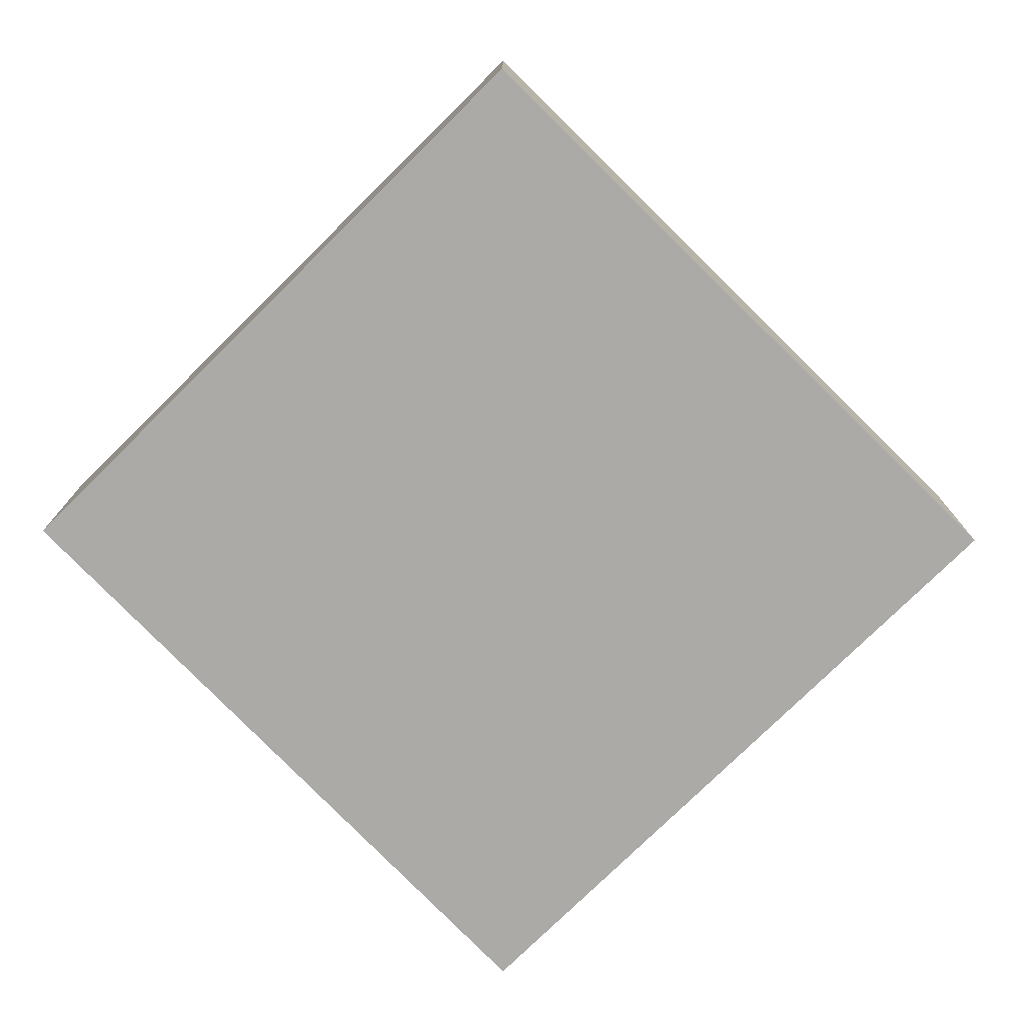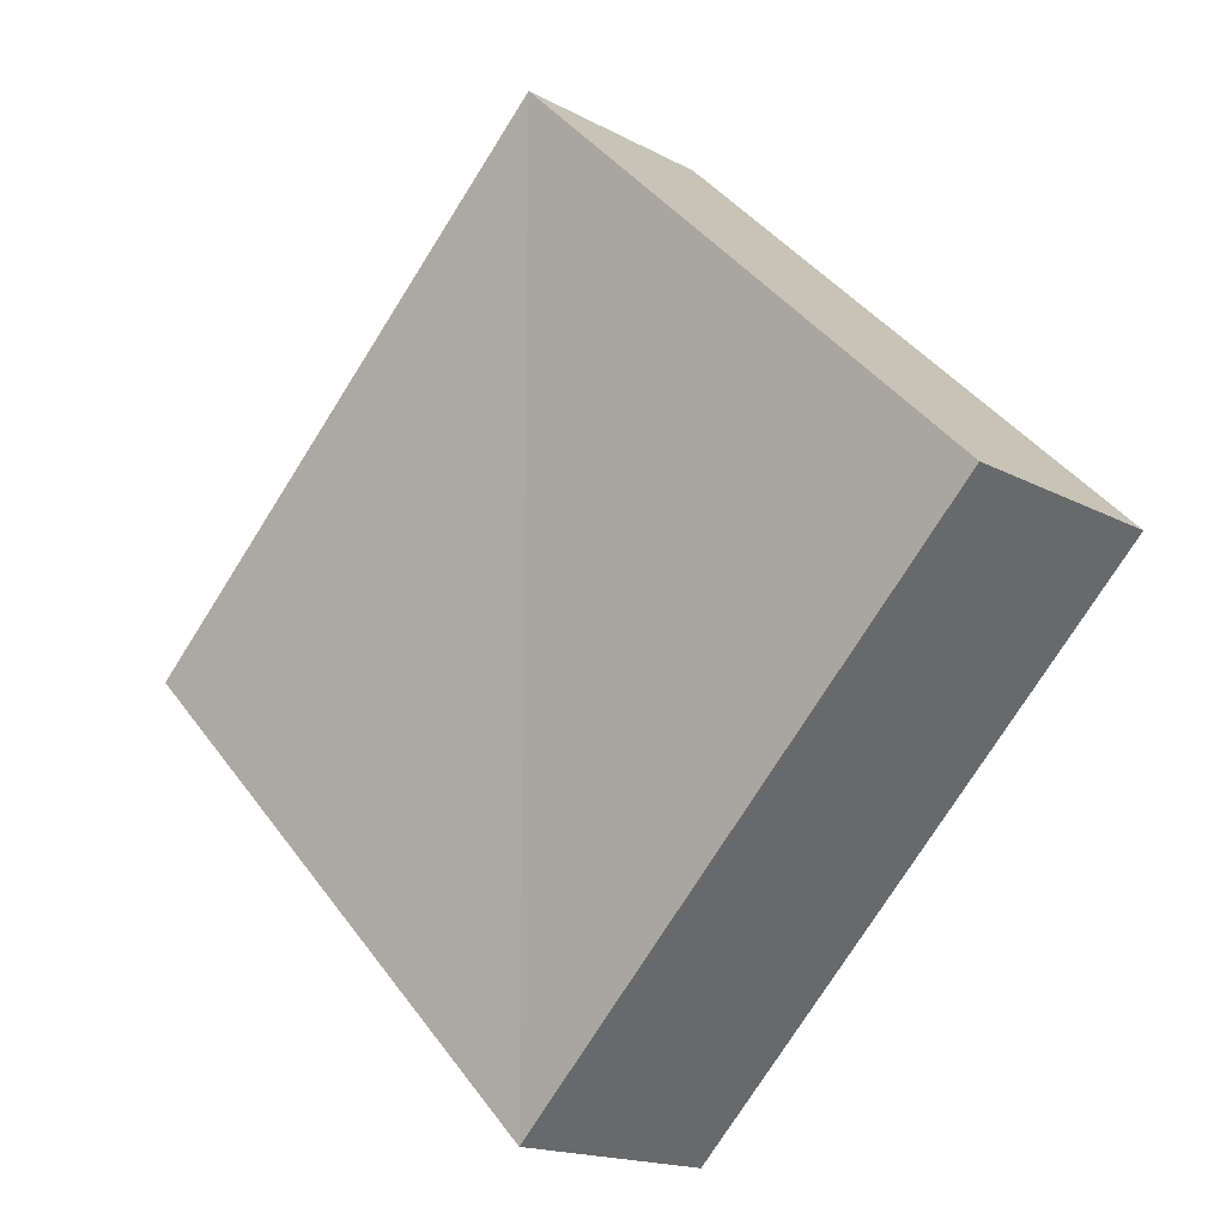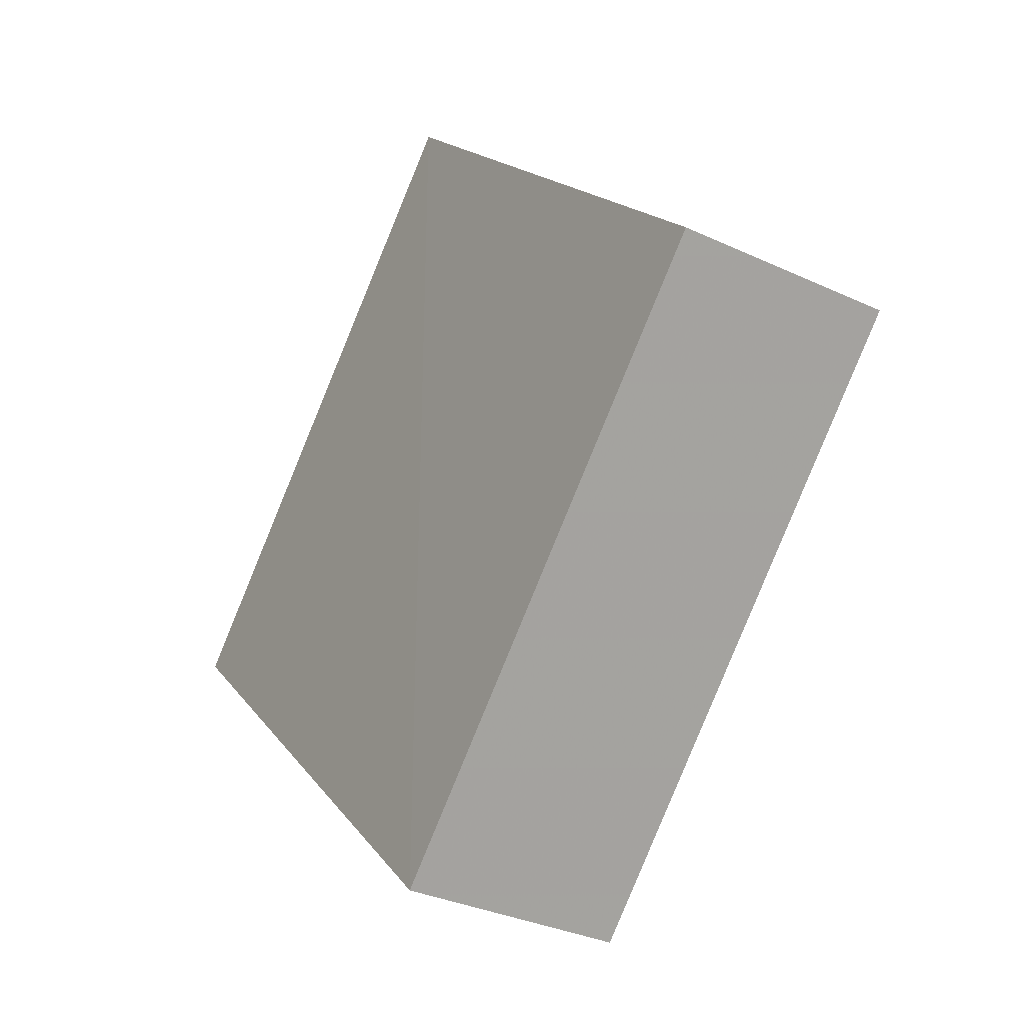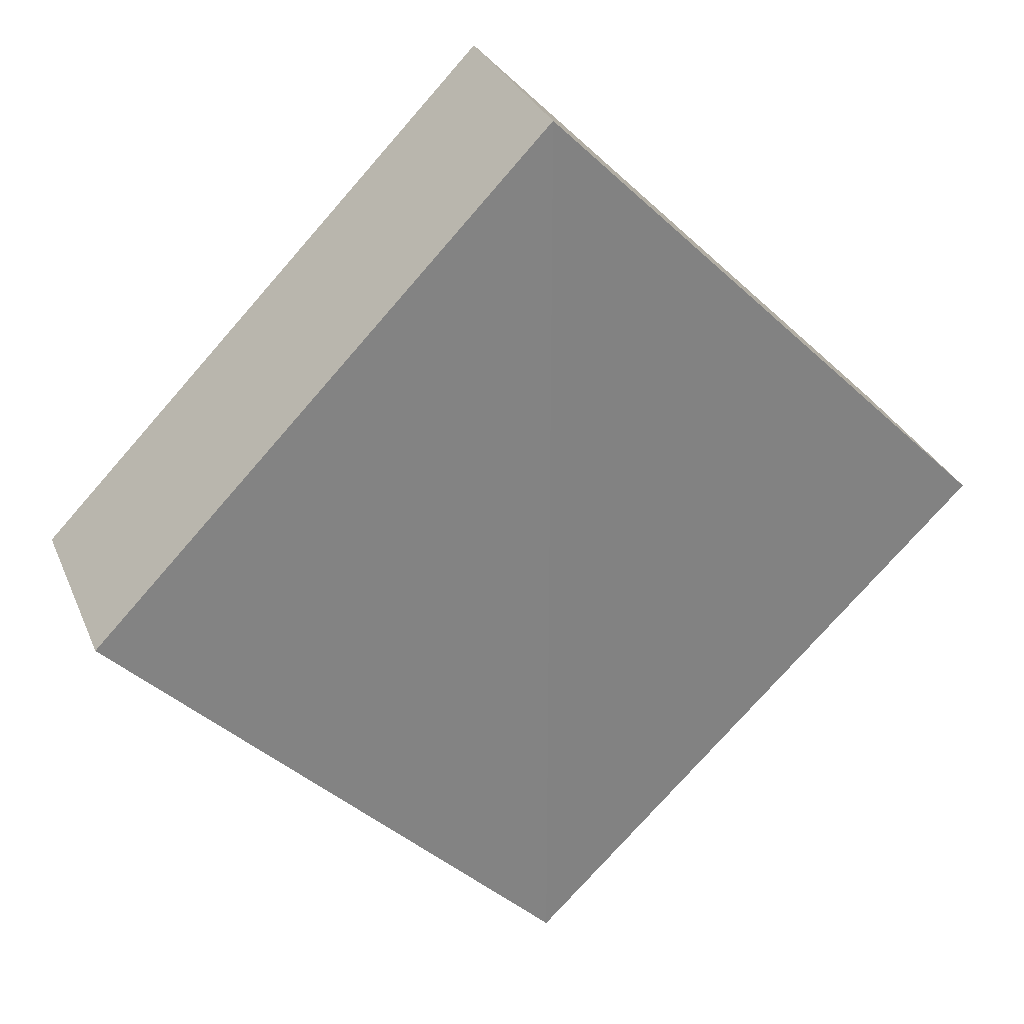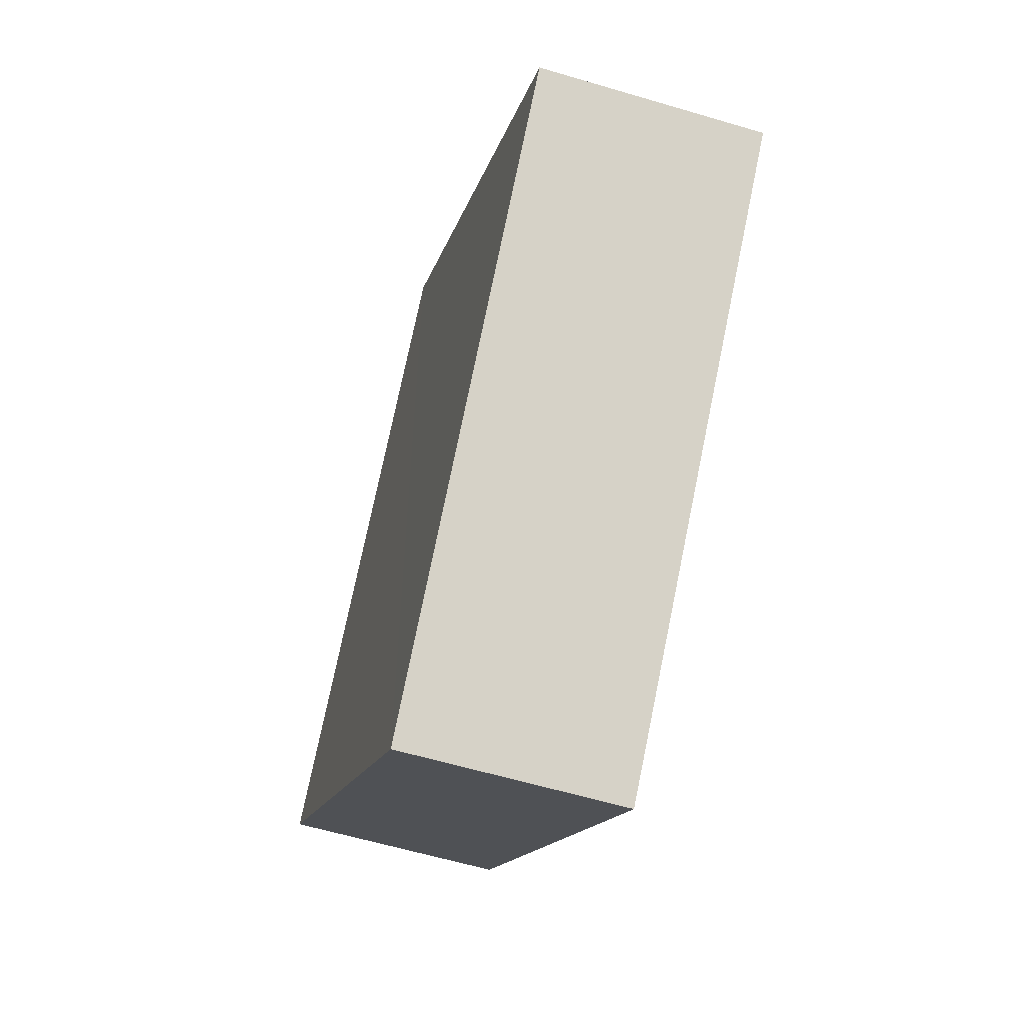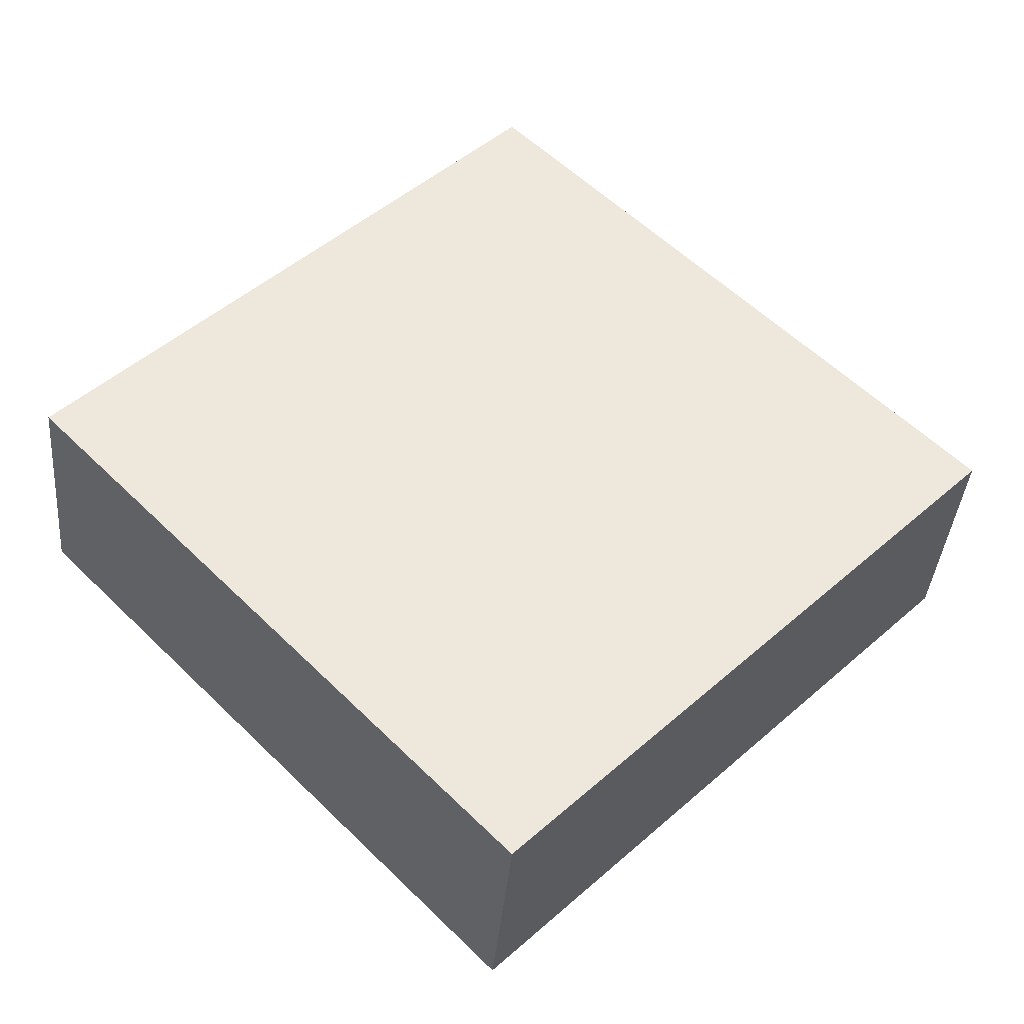
<metadata>
{"format":"obj","ext":"obj","renderer":"f3d","projection":"perspective","resolution":1024,"background":"white","views":[{"elev":13.7,"azim":1.0,"up":"+Y"},{"elev":-16.9,"azim":-138.3,"up":"+Y"},{"elev":-33.7,"azim":57.4,"up":"+Y"},{"elev":29.4,"azim":-20.6,"up":"+Y"},{"elev":-59.1,"azim":-106.7,"up":"+Y"},{"elev":-37.5,"azim":-5.1,"up":"+Y"}]}
</metadata>
<code>
o 3869
v 2226 1869 13.45
v 2226 1869 13.45
v 2226 1869 13.45
v 2226 1869 13.45
v 2226 1869 13.45
v 2226 1869 13.45
v 2226 1869 13.45
v 2226 1869 13.45
v 2226 1869 13.45
v 2226 1869 13.45
v 2226 1869 13.45
v 2226 1869 13.45
v 2226 1869 13.45
v 2226 1869 13.45
v 2226 1869 13.45
v 2226 1869 13.45
v 2226 1869 13.45
v 2226 1869 13.45
v 2226 1869 13.45
v 2226 1869 13.45
v 2226 1869 13.45
v 2226 1869 13.45
v 2226 1869 13.45
v 2226 1869 13.45
v 2226 1869 13.45
v 2226 1869 13.45
v 2226 1869 13.45
v 2226 1869 13.45
f 1 2 3
f 4 5 1
f 1 6 7
f 8 6 9
f 10 11 7
f 12 13 14
f 15 13 16
f 17 18 16
f 15 19 20
f 21 22 15
f 23 24 25
f 26 27 28

</code>
